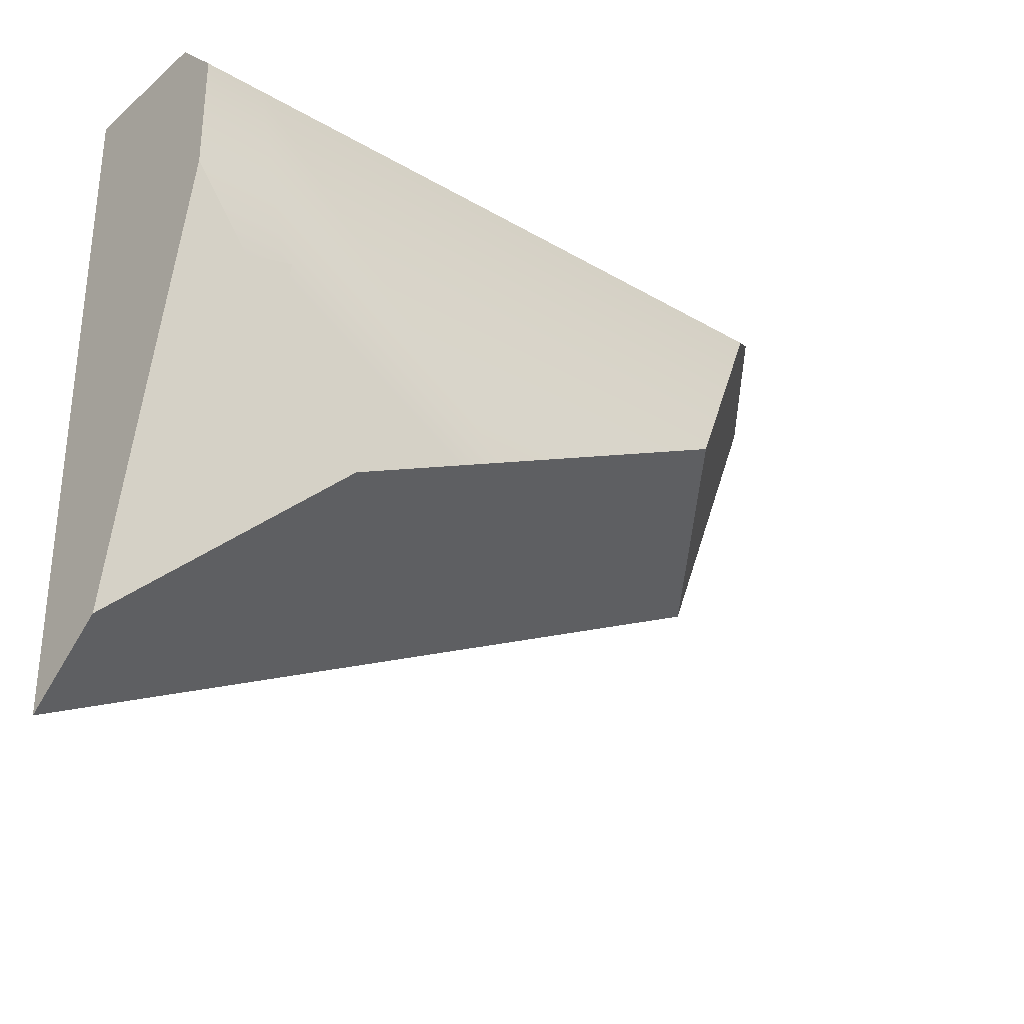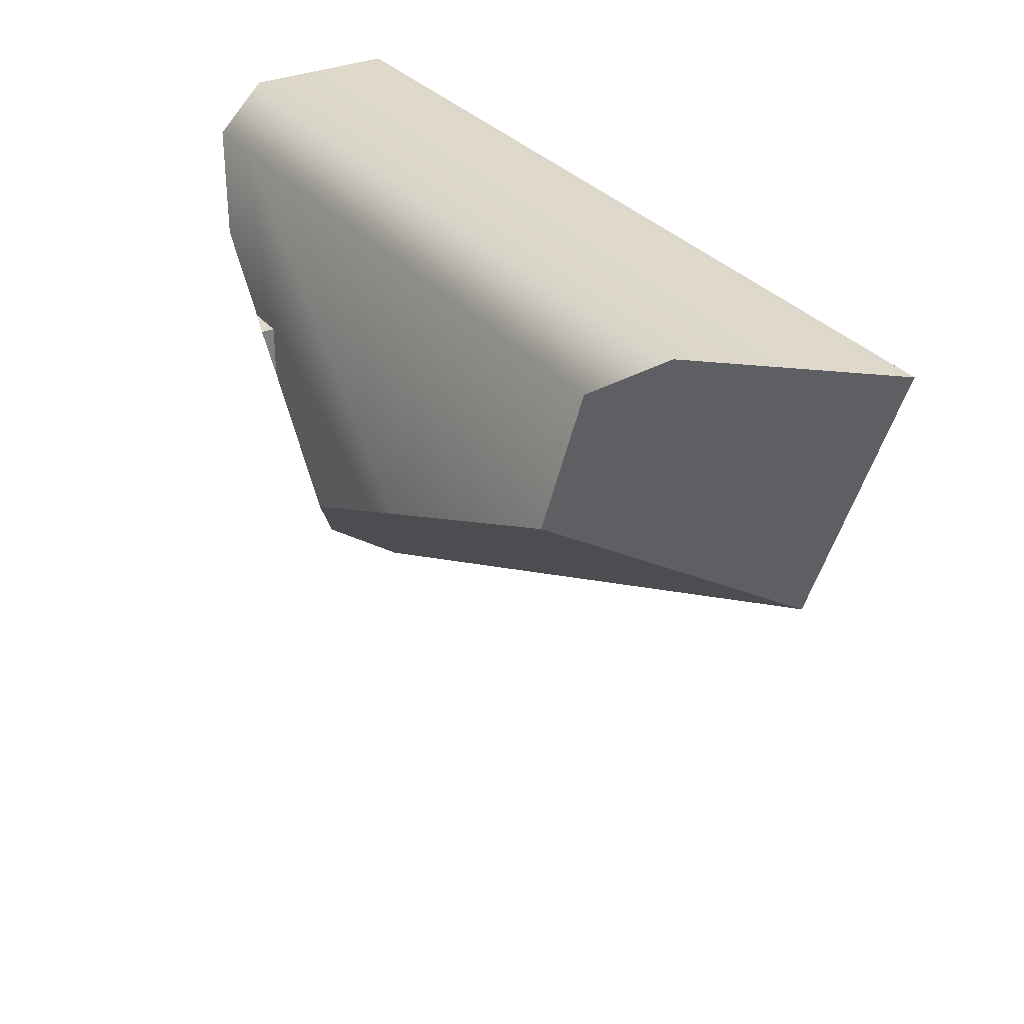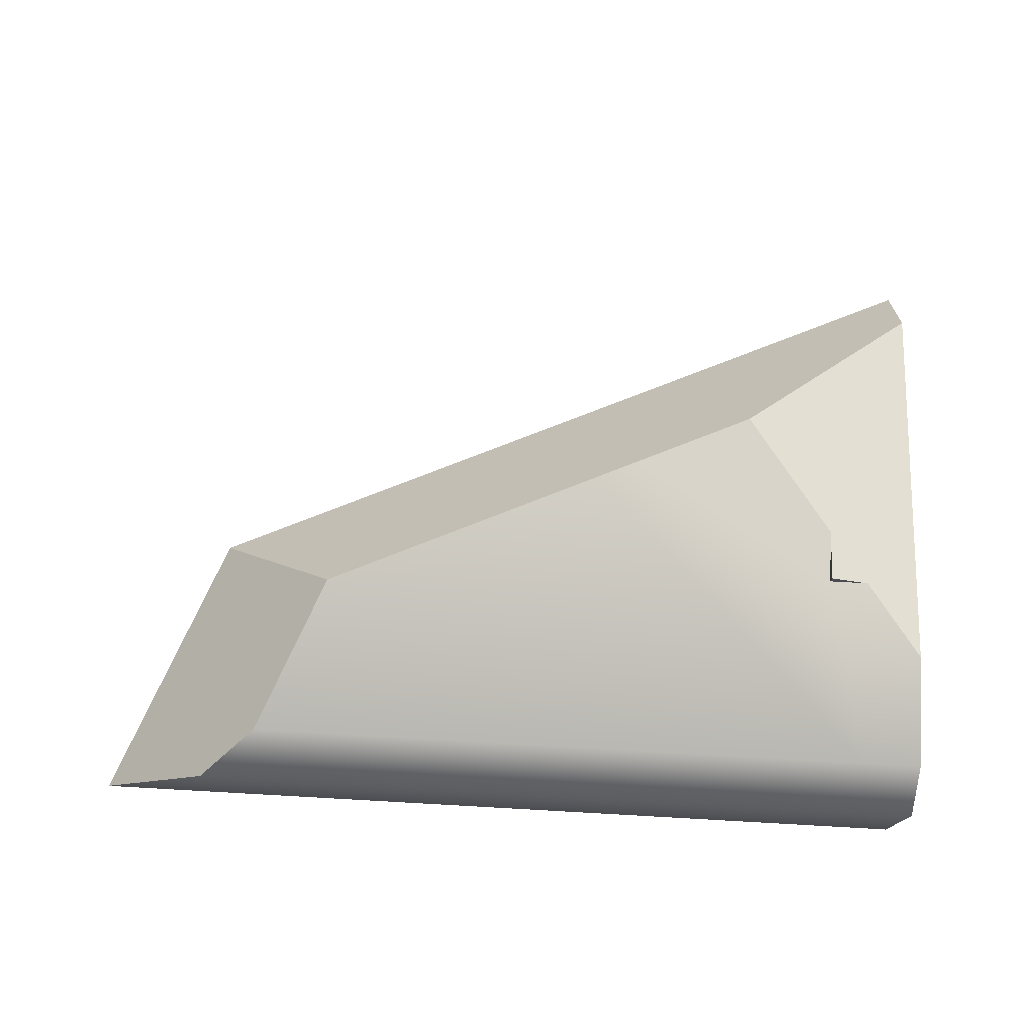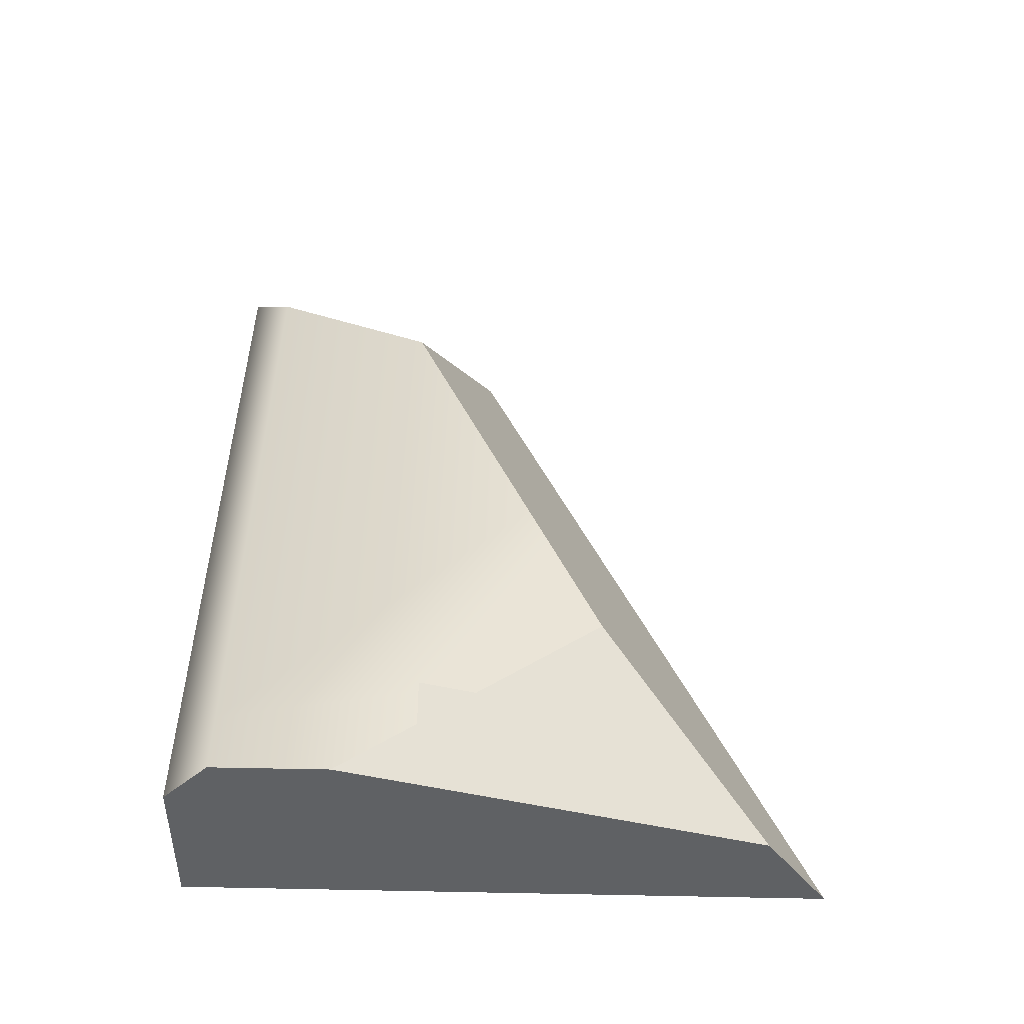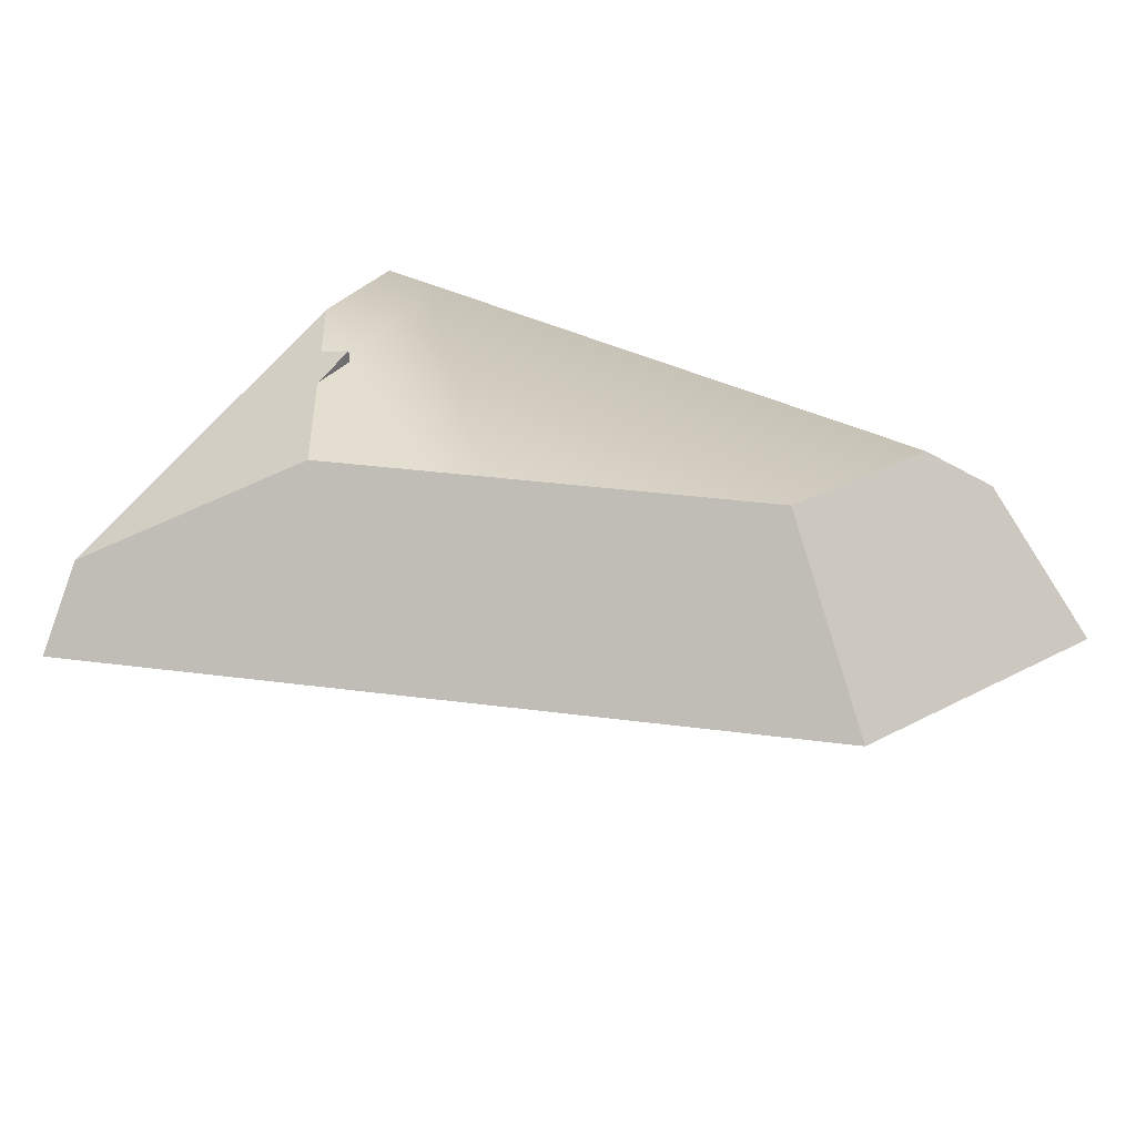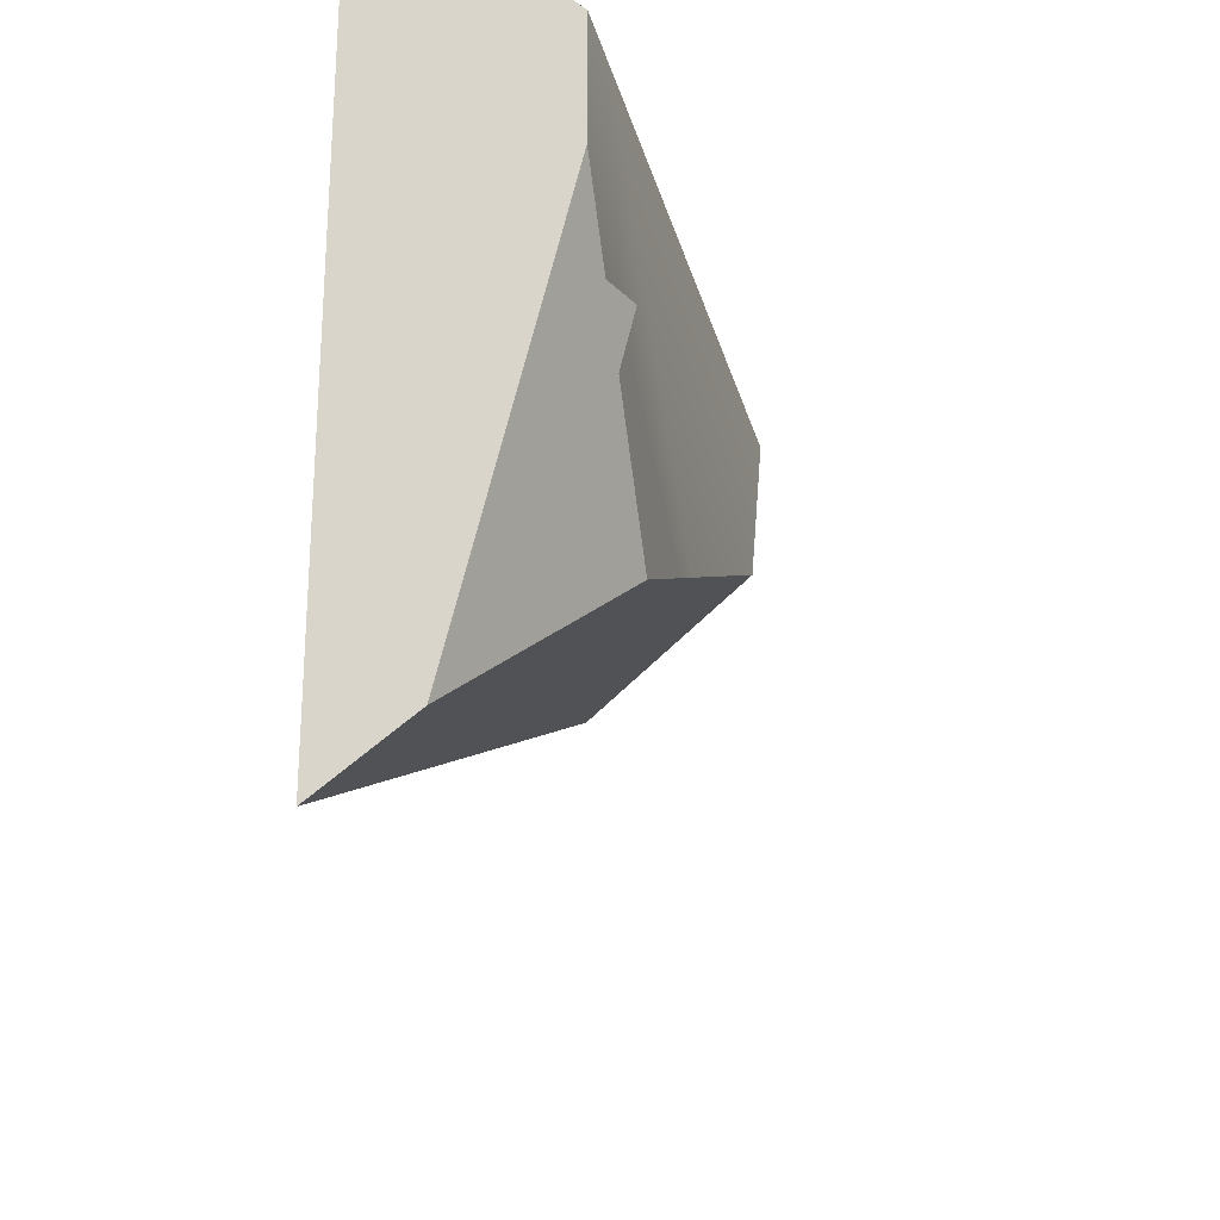
<metadata>
{"format":"obj","ext":"obj","renderer":"f3d","projection":"perspective","resolution":1024,"background":"white","views":[{"elev":-30.5,"azim":-40.1,"up":"+Y"},{"elev":31.3,"azim":58.1,"up":"+Y"},{"elev":74.9,"azim":-176.8,"up":"+Z"},{"elev":43.8,"azim":-88.7,"up":"+Z"},{"elev":35.7,"azim":34.4,"up":"+Z"},{"elev":-24.1,"azim":-76.6,"up":"+Y"}]}
</metadata>
<code>
g IL_ArmChair_sh_1
v 0.5661 0.4193 -0.134
v 0.03361 0.4193 -0.134
v -0.4989 -0.1807 -0.134
v 0.03361 0.4193 0.05524
v -0.4989 0.4193 -0.134
v -0.5779 -0.1807 -0.134
v 0.03361 0.3585 0.116
v -0.4989 0.4193 0.05524
v -0.5779 0.4193 -0.134
v -0.5779 0.4193 0.05524
v -0.4989 0.3585 0.116
v -0.5779 0.3585 0.116
v -0.4515 0.1067 0.116
v 0.3848 0.0236 -0.134
v 0.03361 -0.1379 -0.134
v -0.05944 -0.1807 -0.134
v -0.332 -0.3061 -0.134
v -0.4989 -0.3829 -0.134
v -0.5347 -0.3994 -0.134
v -0.5779 -0.4193 -0.134
v 0.03361 0.04342 0.116
v -0.1186 -0.0266 0.116
v -0.1794 -0.05455 0.116
v -0.5779 0.06549 0.08019
v -0.5779 0.1308 0.09667
v -0.5779 -0.1807 0.01807
v -0.5779 0.2074 0.116
v -0.5558 0.1773 0.116
v -0.5039 0.1067 0.116
v -0.5779 -0.3376 -0.02151
v -0.3335 -0.1254 0.116
v -0.4515 0.03522 0.116
v -0.4515 0.1067 0.134
v -0.4542 0.1067 0.1331
v 0.5779 0.4193 -0.134
v 0.5699 0.4193 -0.1249
v 0.5661 0.4193 -0.1206
v 0.4115 0.4193 0.05524
v 0.3854 0.3986 0.07586
v 0.3345 0.3585 0.116
v 0.5661 0.389 -0.134
v 0.4324 0.04549 -0.134
v 0.2506 0.1433 0.116
v 0.5661 0.4193 -0.134
v 0.5661 0.4193 -0.134
v 0.5661 0.4193 -0.134
v 0.5661 0.4193 -0.134
v 0.5661 0.4193 -0.134
v 0.03361 0.4193 -0.134
v 0.03361 0.4193 -0.134
v 0.03361 0.4193 -0.134
v 0.03361 0.4193 -0.134
v 0.03361 0.4193 -0.134
v 0.03361 0.4193 -0.134
v 0.03361 0.4193 -0.134
v -0.4989 -0.1807 -0.134
v -0.4989 -0.1807 -0.134
v -0.4989 -0.1807 -0.134
v -0.4989 -0.1807 -0.134
v -0.4989 -0.1807 -0.134
v -0.4989 -0.1807 -0.134
v 0.03361 0.4193 0.05524
v 0.03361 0.4193 0.05524
v 0.03361 0.4193 0.05524
v 0.03361 0.4193 0.05524
v 0.03361 0.4193 0.05524
v 0.03361 0.4193 0.05524
v -0.4989 0.4193 -0.134
v -0.4989 0.4193 -0.134
v -0.4989 0.4193 -0.134
v -0.4989 0.4193 -0.134
v -0.4989 0.4193 -0.134
v -0.5779 -0.1807 -0.134
v -0.5779 -0.1807 -0.134
v -0.5779 -0.1807 -0.134
v -0.5779 -0.1807 -0.134
v -0.5779 -0.1807 -0.134
v -0.5779 -0.1807 -0.134
v 0.03361 0.3585 0.116
v 0.03361 0.3585 0.116
v 0.03361 0.3585 0.116
v 0.03361 0.3585 0.116
v 0.03361 0.3585 0.116
v 0.03361 0.3585 0.116
v 0.03361 0.3585 0.116
v -0.4989 0.4193 0.05524
v -0.4989 0.4193 0.05524
v -0.4989 0.4193 0.05524
v -0.4989 0.4193 0.05524
v -0.4989 0.4193 0.05524
v -0.5779 0.4193 -0.134
v -0.5779 0.4193 -0.134
v -0.5779 0.4193 -0.134
v -0.5779 0.4193 -0.134
v -0.5779 0.4193 -0.134
v -0.5779 0.4193 -0.134
v -0.5779 0.4193 -0.134
v -0.5779 0.4193 0.05524
v -0.5779 0.4193 0.05524
v -0.5779 0.4193 0.05524
v -0.4989 0.3585 0.116
v -0.4989 0.3585 0.116
v -0.4989 0.3585 0.116
v -0.4989 0.3585 0.116
v -0.4989 0.3585 0.116
v -0.4989 0.3585 0.116
v -0.4989 0.3585 0.116
v -0.5779 0.3585 0.116
v -0.5779 0.3585 0.116
v -0.5779 0.3585 0.116
v -0.5779 0.3585 0.116
v -0.5779 0.3585 0.116
v -0.4515 0.1067 0.116
v -0.4515 0.1067 0.116
v -0.4515 0.1067 0.116
v -0.4515 0.1067 0.116
v -0.4515 0.1067 0.116
v -0.4515 0.1067 0.116
v 0.3848 0.0236 -0.134
v 0.3848 0.0236 -0.134
v 0.3848 0.0236 -0.134
v 0.3848 0.0236 -0.134
v 0.3848 0.0236 -0.134
v 0.03361 -0.1379 -0.134
v 0.03361 -0.1379 -0.134
v 0.03361 -0.1379 -0.134
v 0.03361 -0.1379 -0.134
v -0.05944 -0.1807 -0.134
v -0.05944 -0.1807 -0.134
v -0.05944 -0.1807 -0.134
v -0.05944 -0.1807 -0.134
v -0.05944 -0.1807 -0.134
v -0.332 -0.3061 -0.134
v -0.332 -0.3061 -0.134
v -0.332 -0.3061 -0.134
v -0.332 -0.3061 -0.134
v -0.332 -0.3061 -0.134
v -0.4989 -0.3829 -0.134
v -0.4989 -0.3829 -0.134
v -0.4989 -0.3829 -0.134
v -0.4989 -0.3829 -0.134
v -0.5347 -0.3994 -0.134
v -0.5347 -0.3994 -0.134
v -0.5347 -0.3994 -0.134
v -0.5779 -0.4193 -0.134
v -0.5779 -0.4193 -0.134
v -0.5779 -0.4193 -0.134
v 0.03361 0.04342 0.116
v 0.03361 0.04342 0.116
v 0.03361 0.04342 0.116
v 0.03361 0.04342 0.116
v 0.03361 0.04342 0.116
v -0.1186 -0.0266 0.116
v -0.1186 -0.0266 0.116
v -0.1186 -0.0266 0.116
v -0.1186 -0.0266 0.116
v -0.1186 -0.0266 0.116
v -0.1794 -0.05455 0.116
v -0.1794 -0.05455 0.116
v -0.1794 -0.05455 0.116
v -0.1794 -0.05455 0.116
v -0.1794 -0.05455 0.116
v -0.5779 0.06549 0.08019
v -0.5779 0.06549 0.08019
v -0.5779 0.06549 0.08019
v -0.5779 0.06549 0.08019
v -0.5779 0.06549 0.08019
v -0.5779 0.1308 0.09667
v -0.5779 0.1308 0.09667
v -0.5779 0.1308 0.09667
v -0.5779 0.1308 0.09667
v -0.5779 -0.1807 0.01807
v -0.5779 -0.1807 0.01807
v -0.5779 -0.1807 0.01807
v -0.5779 -0.1807 0.01807
v -0.5779 -0.1807 0.01807
v -0.5779 0.2074 0.116
v -0.5779 0.2074 0.116
v -0.5779 0.2074 0.116
v -0.5558 0.1773 0.116
v -0.5558 0.1773 0.116
v -0.5558 0.1773 0.116
v -0.5558 0.1773 0.116
v -0.5039 0.1067 0.116
v -0.5039 0.1067 0.116
v -0.5039 0.1067 0.116
v -0.5039 0.1067 0.116
v -0.5039 0.1067 0.116
v -0.5039 0.1067 0.116
v -0.5779 -0.3376 -0.02151
v -0.5779 -0.3376 -0.02151
v -0.5779 -0.3376 -0.02151
v -0.5779 -0.3376 -0.02151
v -0.5779 -0.3376 -0.02151
v -0.3335 -0.1254 0.116
v -0.3335 -0.1254 0.116
v -0.3335 -0.1254 0.116
v -0.3335 -0.1254 0.116
v -0.3335 -0.1254 0.116
v -0.4515 0.03522 0.116
v -0.4515 0.03522 0.116
v -0.4515 0.03522 0.116
v -0.4515 0.03522 0.116
v -0.4515 0.03522 0.116
v -0.4515 0.03522 0.116
v -0.4515 0.1067 0.134
v -0.4515 0.1067 0.134
v -0.4542 0.1067 0.1331
v -0.4542 0.1067 0.1331
v -0.4542 0.1067 0.1331
v 0.5779 0.4193 -0.134
v 0.5779 0.4193 -0.134
v 0.5699 0.4193 -0.1249
v 0.5699 0.4193 -0.1249
v 0.5699 0.4193 -0.1249
v 0.5661 0.4193 -0.1206
v 0.5661 0.4193 -0.1206
v 0.5661 0.4193 -0.1206
v 0.5661 0.4193 -0.1206
v 0.4115 0.4193 0.05524
v 0.4115 0.4193 0.05524
v 0.4115 0.4193 0.05524
v 0.4115 0.4193 0.05524
v 0.3854 0.3986 0.07586
v 0.3854 0.3986 0.07586
v 0.3854 0.3986 0.07586
v 0.3345 0.3585 0.116
v 0.3345 0.3585 0.116
v 0.3345 0.3585 0.116
v 0.3345 0.3585 0.116
v 0.5661 0.389 -0.134
v 0.5661 0.389 -0.134
v 0.5661 0.389 -0.134
v 0.5661 0.389 -0.134
v 0.5661 0.389 -0.134
v 0.5661 0.389 -0.134
v 0.5661 0.389 -0.134
v 0.5661 0.389 -0.134
v 0.5661 0.389 -0.134
v 0.5661 0.389 -0.134
v 0.4324 0.04549 -0.134
v 0.4324 0.04549 -0.134
v 0.2506 0.1433 0.116
v 0.2506 0.1433 0.116
v 0.2506 0.1433 0.116
v 0.2506 0.1433 0.116
g IL_ArmChair_sh_1_0
f 2 4 1
f 62 49 5
f 68 50 3
f 8 63 69
f 9 70 56
f 6 91 57
f 64 86 7
f 10 87 71
f 92 98 72
f 88 11 79
f 99 12 89
f 108 100 93
f 109 101 90
f 14 15 51
f 58 16 17
f 128 52 124
f 59 53 129
f 133 18 60
f 19 73 138
f 74 61 139
f 142 20 75
f 21 80 22
f 81 102 153
f 154 103 23
f 104 13 158
f 25 94 24
f 95 76 163
f 26 164 77
f 27 110 96
f 168 177 97
f 28 111 178
f 105 112 180
f 29 113 106
f 181 184 107
f 172 78 145
f 31 161 114
f 32 195 115
f 116 33 200
f 117 185 34
f 208 206 118
f 173 147 190
f 36 35 44
f 37 213 45
f 216 65 38
f 46 66 217
f 40 39 82
f 220 67 83
f 224 221 84
f 54 47 41
f 227 85 150
f 231 48 211
f 121 55 232
f 233 42 122
f 228 152 243
g IL_ArmChair_sh_1_1
f 125 119 148
f 126 149 155
f 130 127 156
f 131 157 159
f 134 132 160
f 30 146 143
f 135 162 196
f 191 144 140
f 192 141 136
f 193 137 197
f 182 179 169
f 174 194 198
f 186 183 170
f 175 199 201
f 165 176 202
f 187 171 166
f 188 167 203
f 209 189 204
f 205 207 210
f 151 120 43
f 244 123 241
f 234 212 214
f 245 242 235
f 229 246 236
f 225 230 237
f 222 226 238
f 218 223 239
f 240 215 219

</code>
